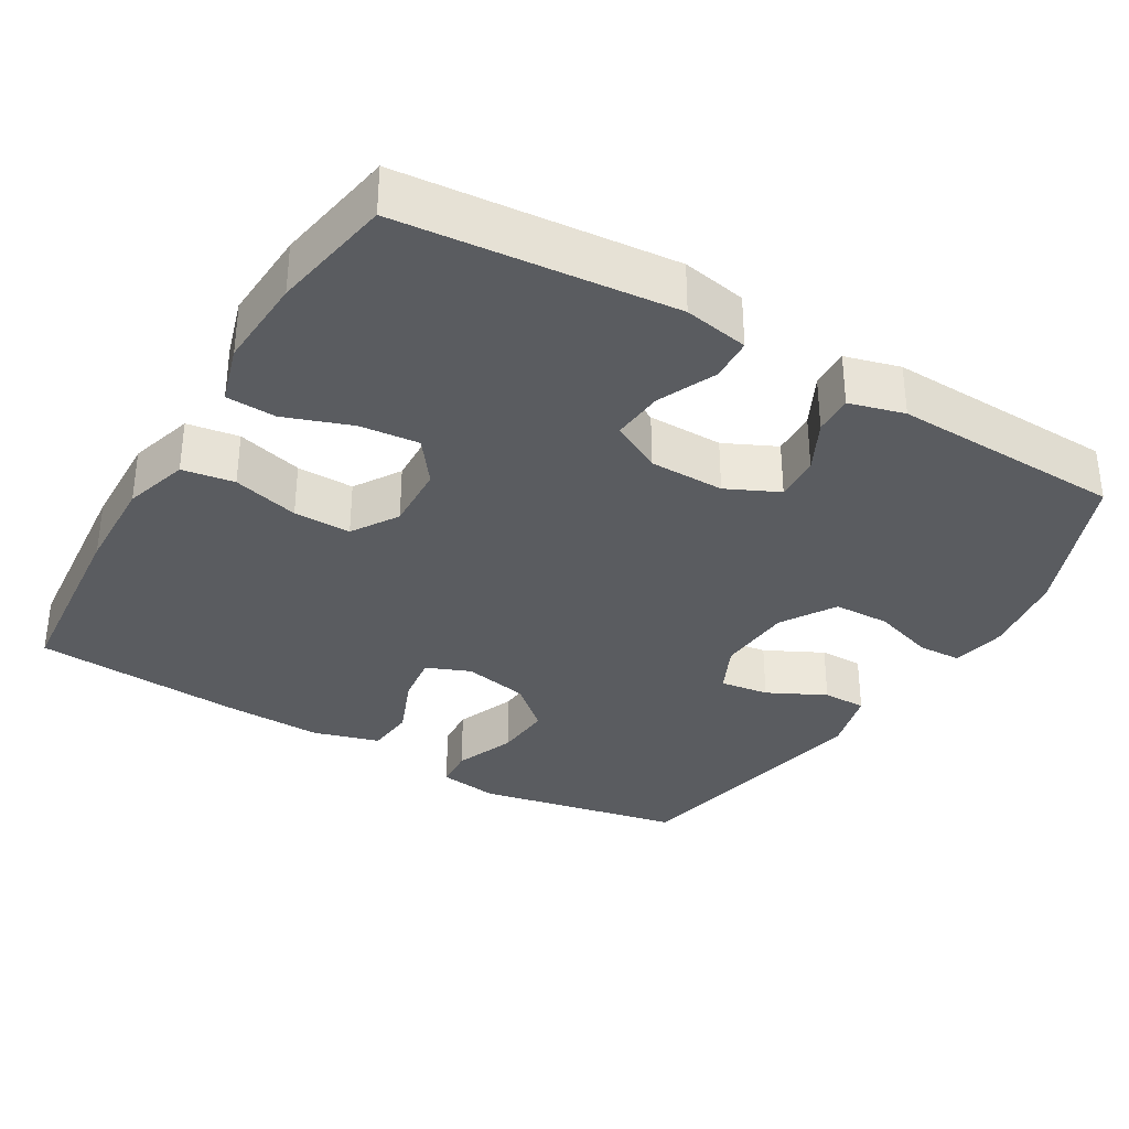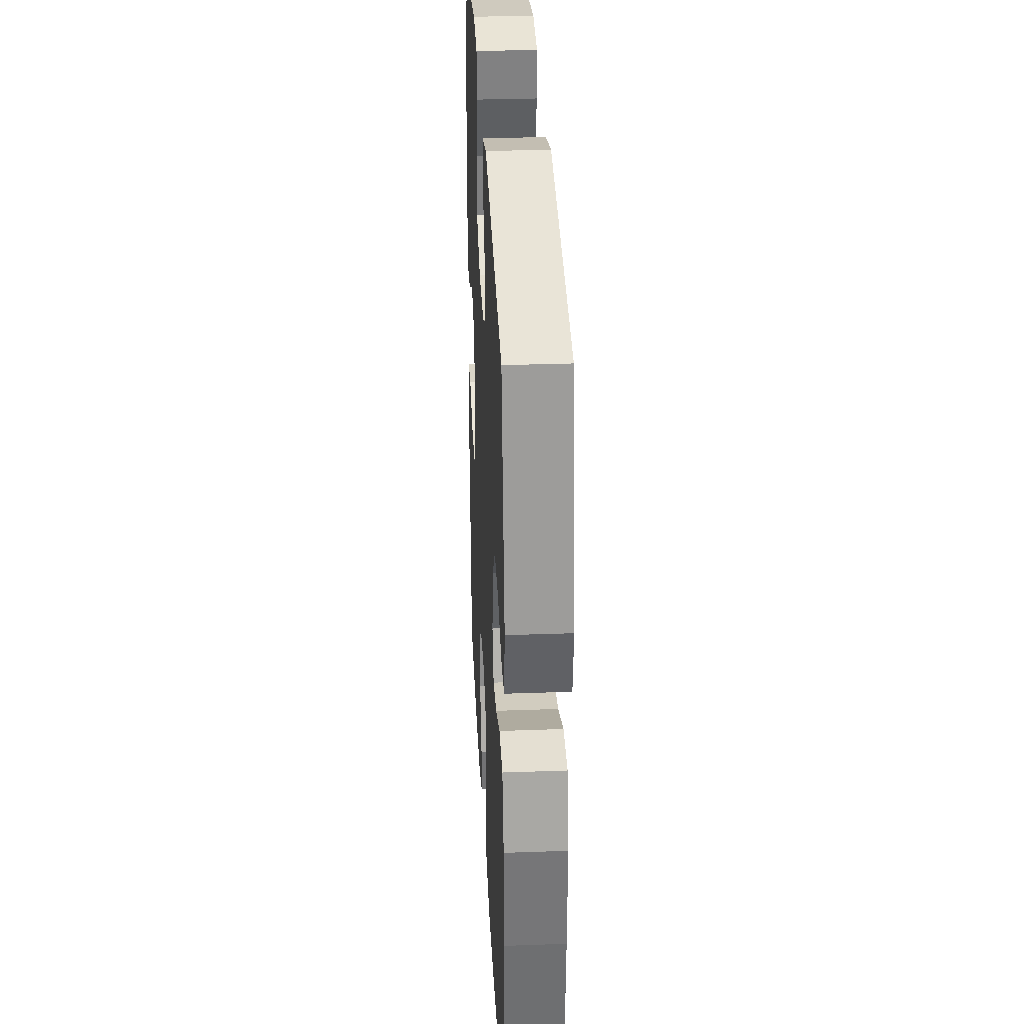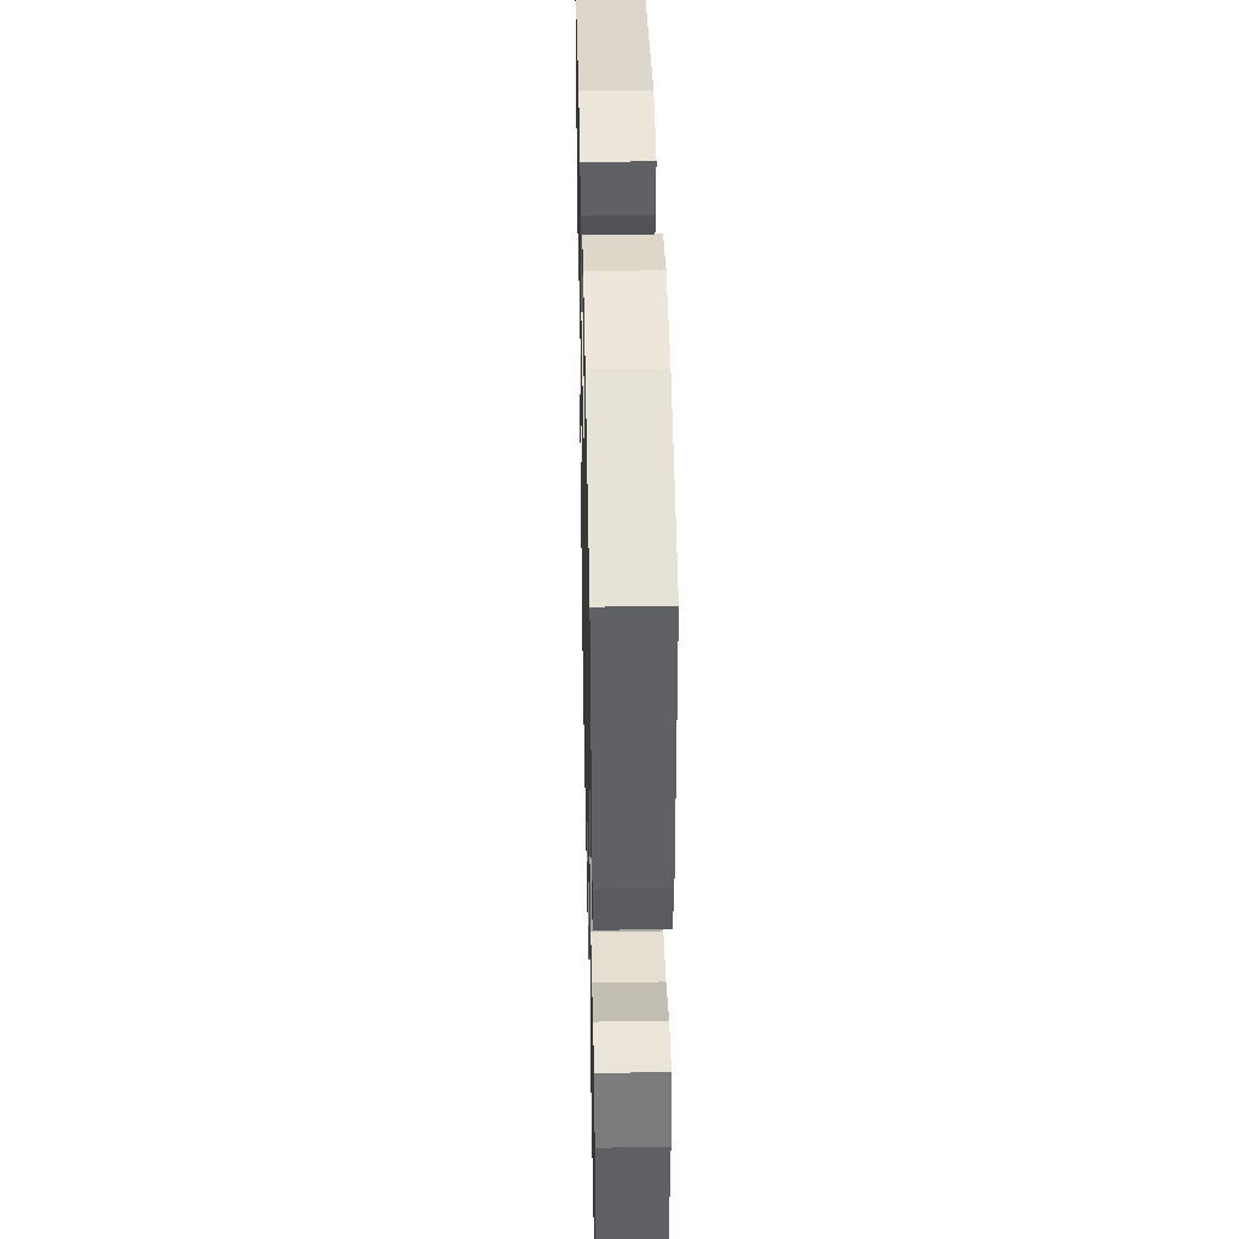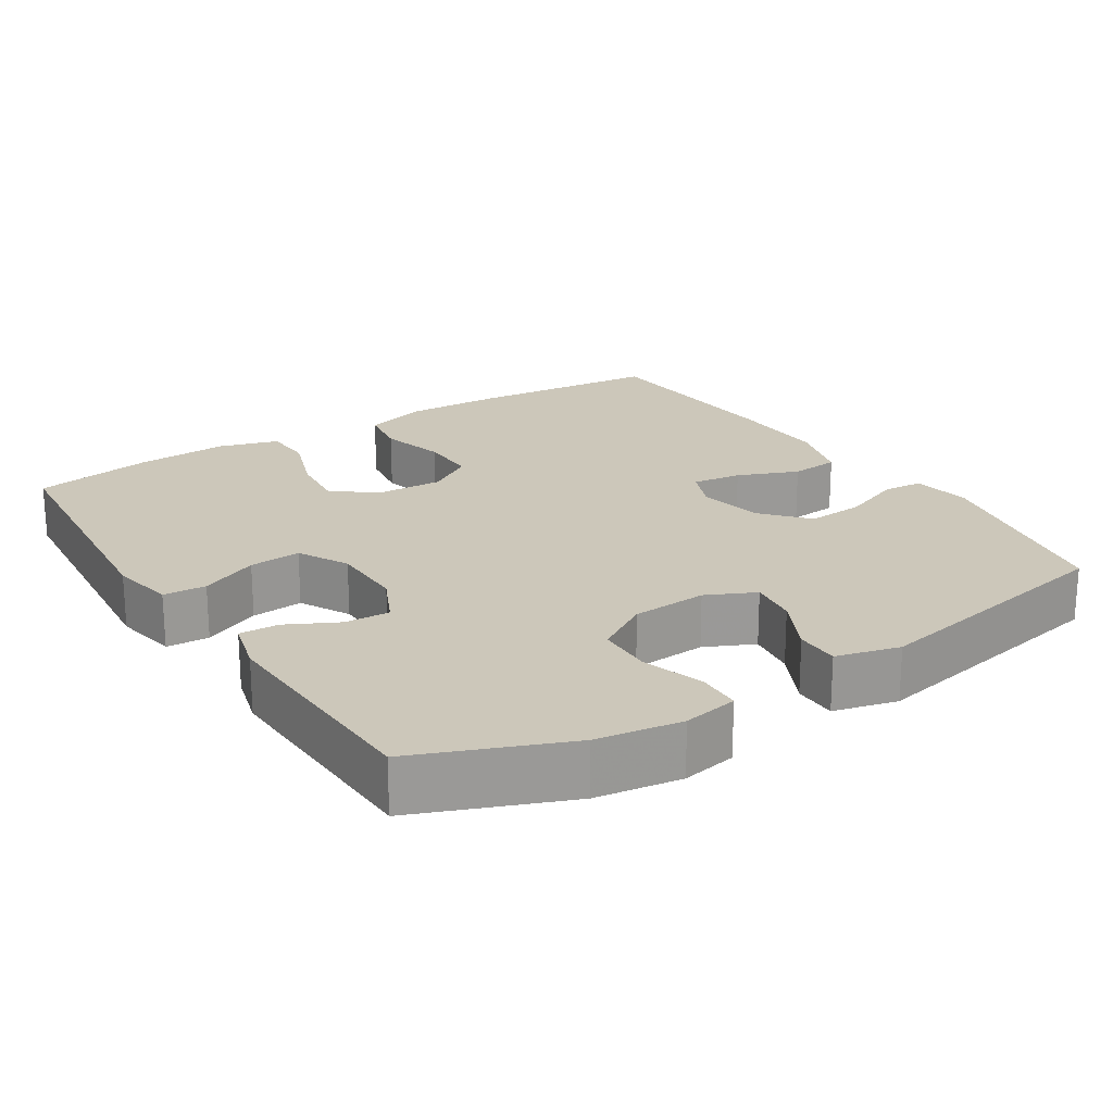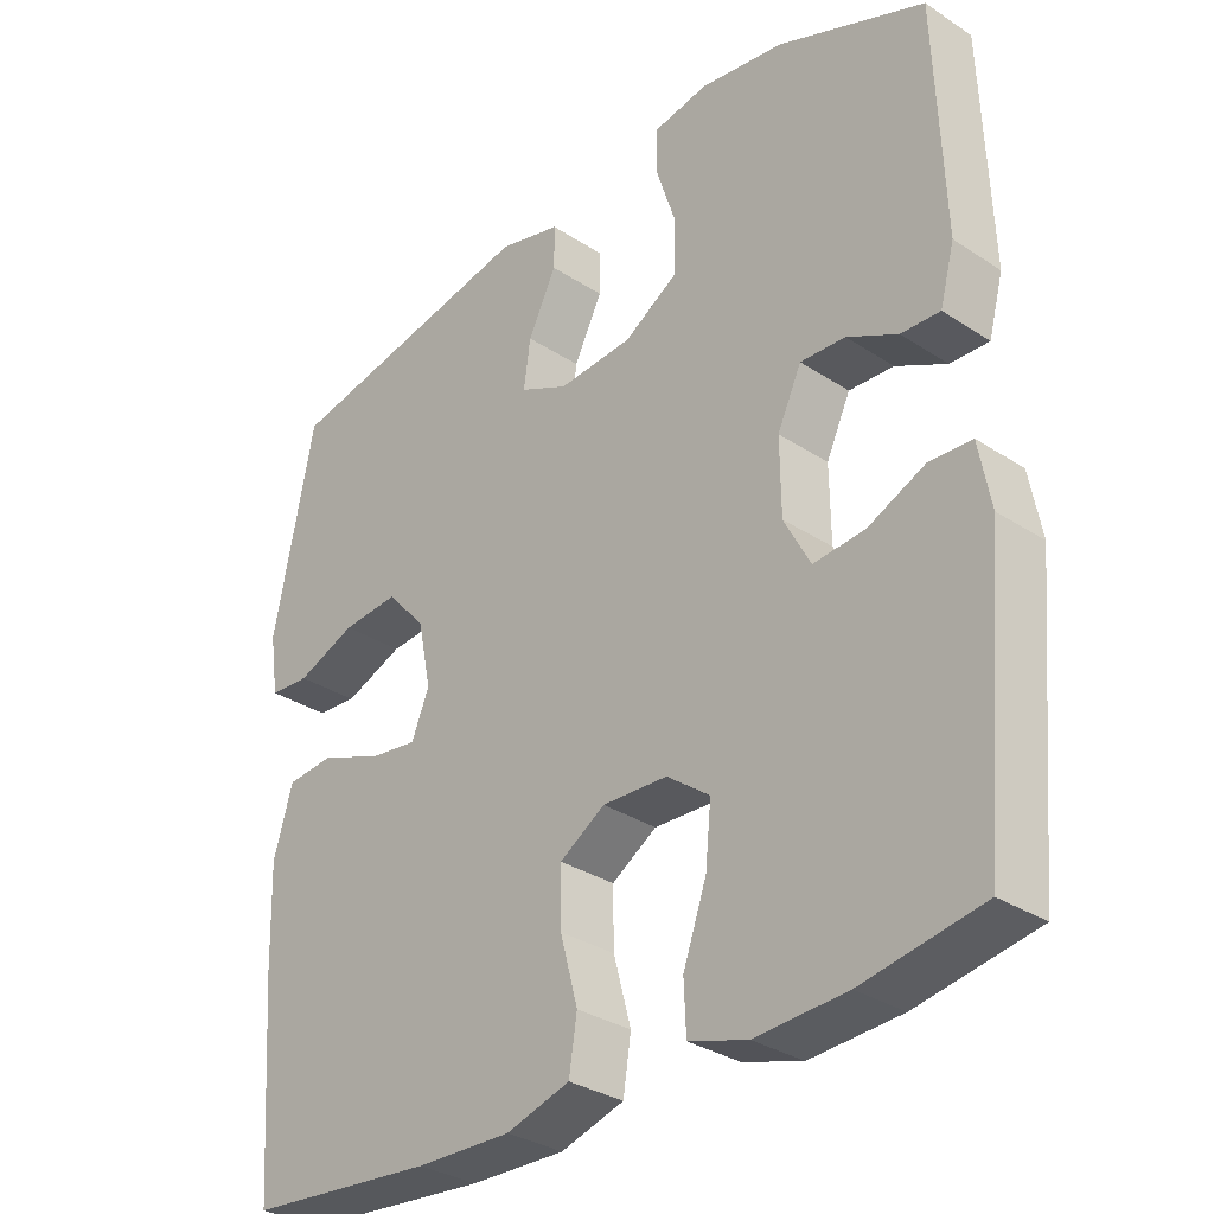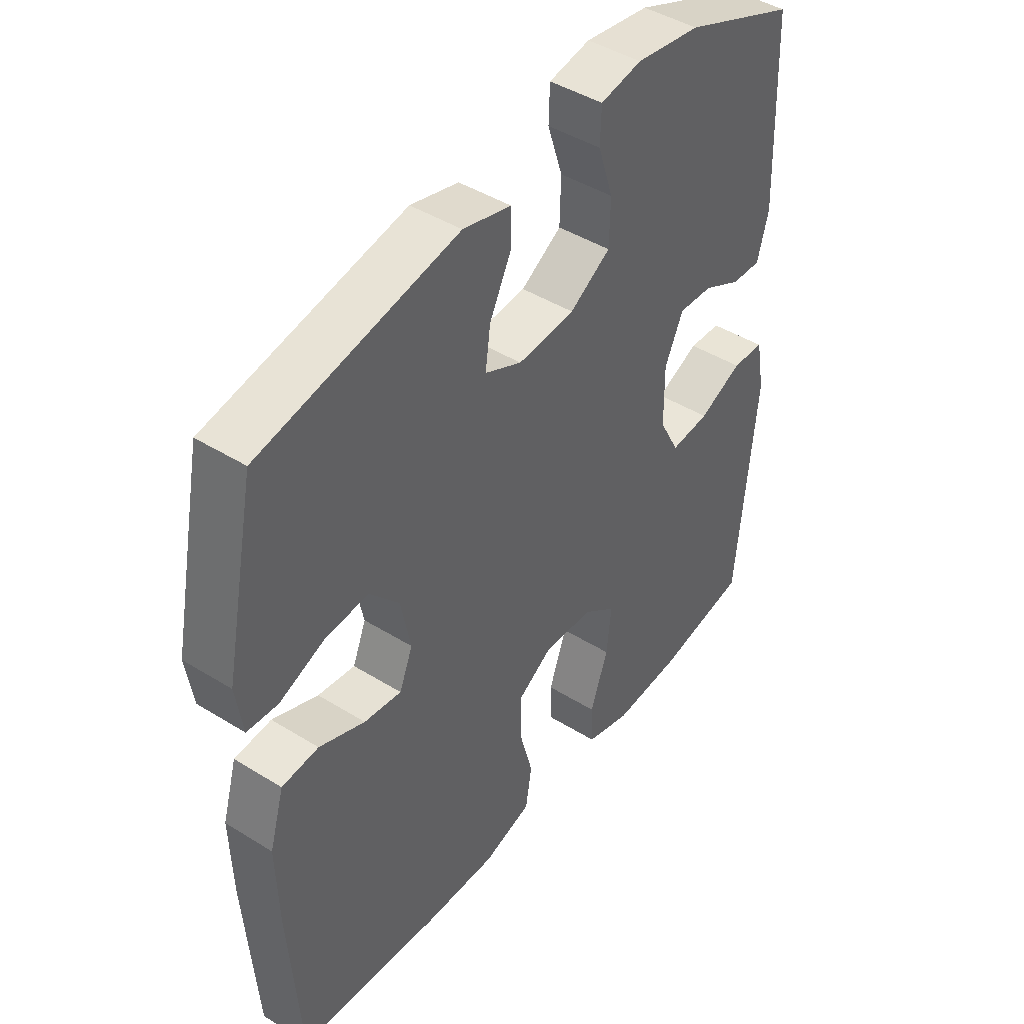
<metadata>
{"format":"obj","ext":"obj","renderer":"f3d","projection":"perspective","resolution":1024,"background":"white","views":[{"elev":-33.9,"azim":-120.6,"up":"+Y"},{"elev":31.7,"azim":87.1,"up":"+Z"},{"elev":41.7,"azim":-91.3,"up":"+Z"},{"elev":21.3,"azim":-32.6,"up":"+Y"},{"elev":-31.9,"azim":-132.7,"up":"+Z"},{"elev":44.3,"azim":126.0,"up":"+Z"}]}
</metadata>
<code>
v -0.5 0.07 -0.5
v -0.534 0.07 -0.133
v -0.518 0.07 -0.046
v -0.46 0.07 -0.043
v -0.382 0.07 -0.078
v -0.312 0.07 -0.084
v -0.276 0.07 -0.016
v -0.275 0.07 0.085
v -0.308 0.07 0.155
v -0.369 0.07 0.152
v -0.438 0.07 0.117
v -0.491 0.07 0.115
v -0.511 0.07 0.189
v -0.5 0.07 0.5
v -0.298 0.07 0.581
v -0.183 0.07 0.598
v -0.109 0.07 0.584
v -0.107 0.07 0.525
v -0.134 0.07 0.442
v -0.132 0.07 0.366
v -0.059 0.07 0.321
v 0.043 0.07 0.314
v 0.109 0.07 0.345
v 0.1 0.07 0.411
v 0.061 0.07 0.489
v 0.061 0.07 0.548
v 0.147 0.07 0.57
v 0.5 0.07 0.5
v 0.556 0.07 0.223
v 0.544 0.07 0.142
v 0.489 0.07 0.138
v 0.408 0.07 0.17
v 0.33 0.07 0.176
v 0.277 0.07 0.116
v 0.259 0.07 0.028
v 0.283 0.07 -0.031
v 0.35 0.07 -0.022
v 0.432 0.07 0.011
v 0.498 0.07 0.005
v 0.524 0.07 -0.084
v 0.52 0.07 -0.22
v 0.5 0.07 -0.5
v 0.243 0.07 -0.524
v 0.113 0.07 -0.528
v 0.026 0.07 -0.502
v 0.015 0.07 -0.432
v 0.039 0.07 -0.343
v 0.04 0.07 -0.266
v -0.022 0.07 -0.227
v -0.111 0.07 -0.231
v -0.17 0.07 -0.275
v -0.162 0.07 -0.355
v -0.13 0.07 -0.445
v -0.133 0.07 -0.512
v -0.213 0.07 -0.536
v -0.337 0.07 -0.529
v -0.5 0 -0.5
v -0.534 0 -0.133
v -0.518 0 -0.046
v -0.46 0 -0.043
v -0.382 0 -0.078
v -0.312 0 -0.084
v -0.276 0 -0.016
v -0.275 0 0.085
v -0.308 0 0.155
v -0.369 0 0.152
v -0.438 0 0.117
v -0.491 0 0.115
v -0.511 0 0.189
v -0.5 0 0.5
v -0.298 0 0.581
v -0.183 0 0.598
v -0.109 0 0.584
v -0.107 0 0.525
v -0.134 0 0.442
v -0.132 0 0.366
v -0.059 0 0.321
v 0.043 0 0.314
v 0.109 0 0.345
v 0.1 0 0.411
v 0.061 0 0.489
v 0.061 0 0.548
v 0.147 0 0.57
v 0.5 0 0.5
v 0.556 0 0.223
v 0.544 0 0.142
v 0.489 0 0.138
v 0.408 0 0.17
v 0.33 0 0.176
v 0.277 0 0.116
v 0.259 0 0.028
v 0.283 0 -0.031
v 0.35 0 -0.022
v 0.432 0 0.011
v 0.498 0 0.005
v 0.524 0 -0.084
v 0.52 0 -0.22
v 0.5 0 -0.5
v 0.243 0 -0.524
v 0.113 0 -0.528
v 0.026 0 -0.502
v 0.015 0 -0.432
v 0.039 0 -0.343
v 0.04 0 -0.266
v -0.022 0 -0.227
v -0.111 0 -0.231
v -0.17 0 -0.275
v -0.162 0 -0.355
v -0.13 0 -0.445
v -0.133 0 -0.512
v -0.213 0 -0.536
v -0.337 0 -0.529
f 52 53 54 55
f 51 52 55 56
f 44 45 46 47
f 44 47 48
f 43 44 48
f 42 43 48
f 41 42 48 49
f 37 38 39 40
f 36 37 40 41
f 29 30 31 32
f 29 32 33
f 28 29 33
f 27 28 33 34
f 24 25 26 27
f 23 24 27 34
f 16 17 18 19
f 16 19 20
f 15 16 20
f 14 15 20
f 13 14 20 21
f 10 11 12 13
f 9 10 13 21
f 2 3 4 5
f 2 5 6
f 51 56 1 2
f 50 51 2 6
f 49 50 6 7
f 36 41 49 7
f 35 36 7 8
f 22 23 34 35
f 21 22 35
f 8 9 21 35
f 111 110 109 108
f 112 111 108 107
f 103 102 101 100
f 104 103 100
f 104 100 99
f 104 99 98
f 105 104 98 97
f 96 95 94 93
f 97 96 93 92
f 88 87 86 85
f 89 88 85
f 89 85 84
f 90 89 84 83
f 83 82 81 80
f 90 83 80 79
f 75 74 73 72
f 76 75 72
f 76 72 71
f 76 71 70
f 77 76 70 69
f 69 68 67 66
f 77 69 66 65
f 61 60 59 58
f 62 61 58
f 58 57 112 107
f 62 58 107 106
f 63 62 106 105
f 63 105 97 92
f 64 63 92 91
f 91 90 79 78
f 91 78 77
f 91 77 65 64
f 1 57 58 2
f 2 58 59 3
f 3 59 60 4
f 4 60 61 5
f 5 61 62 6
f 6 62 63 7
f 7 63 64 8
f 8 64 65 9
f 9 65 66 10
f 10 66 67 11
f 11 67 68 12
f 12 68 69 13
f 13 69 70 14
f 14 70 71 15
f 15 71 72 16
f 16 72 73 17
f 17 73 74 18
f 18 74 75 19
f 19 75 76 20
f 20 76 77 21
f 21 77 78 22
f 22 78 79 23
f 23 79 80 24
f 24 80 81 25
f 25 81 82 26
f 26 82 83 27
f 27 83 84 28
f 28 84 85 29
f 29 85 86 30
f 30 86 87 31
f 31 87 88 32
f 32 88 89 33
f 33 89 90 34
f 34 90 91 35
f 35 91 92 36
f 36 92 93 37
f 37 93 94 38
f 38 94 95 39
f 39 95 96 40
f 40 96 97 41
f 41 97 98 42
f 42 98 99 43
f 43 99 100 44
f 44 100 101 45
f 45 101 102 46
f 46 102 103 47
f 47 103 104 48
f 48 104 105 49
f 49 105 106 50
f 50 106 107 51
f 51 107 108 52
f 52 108 109 53
f 53 109 110 54
f 54 110 111 55
f 55 111 112 56
f 56 112 57 1

</code>
